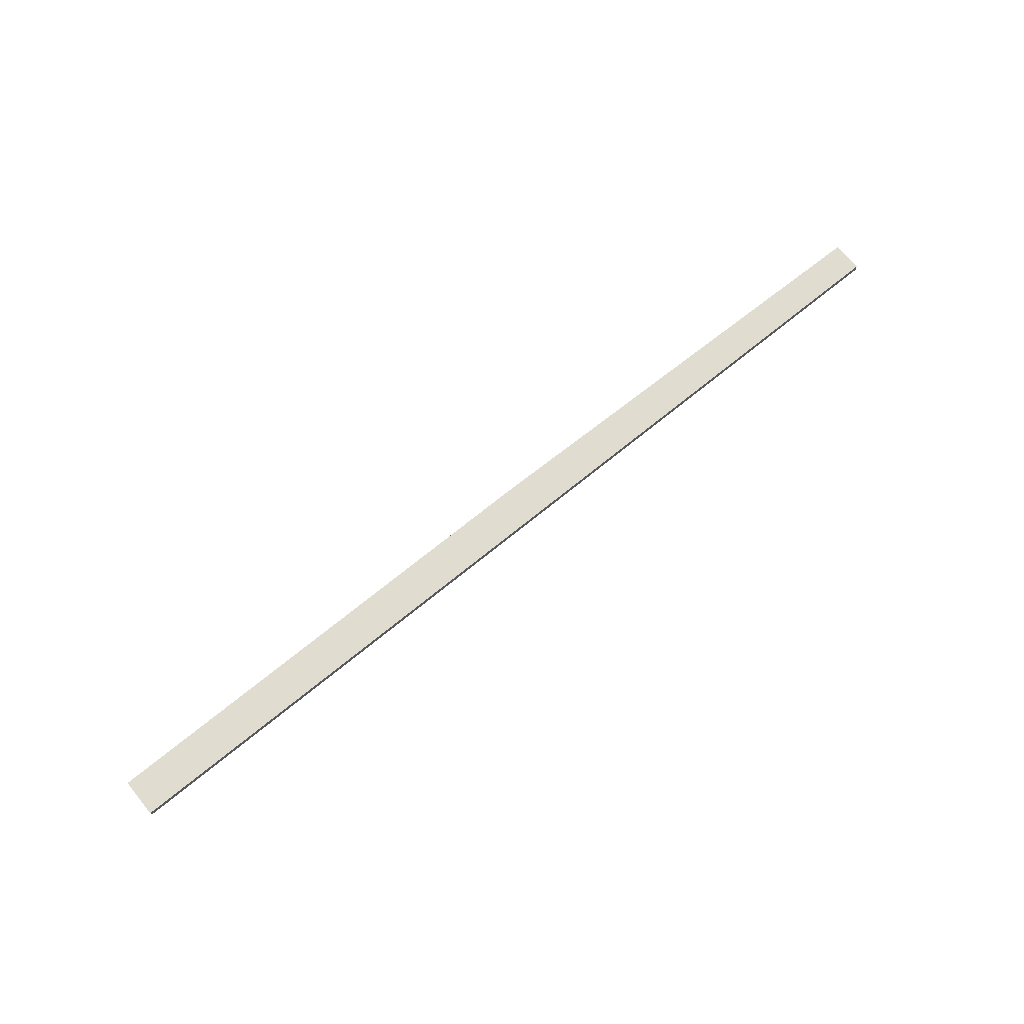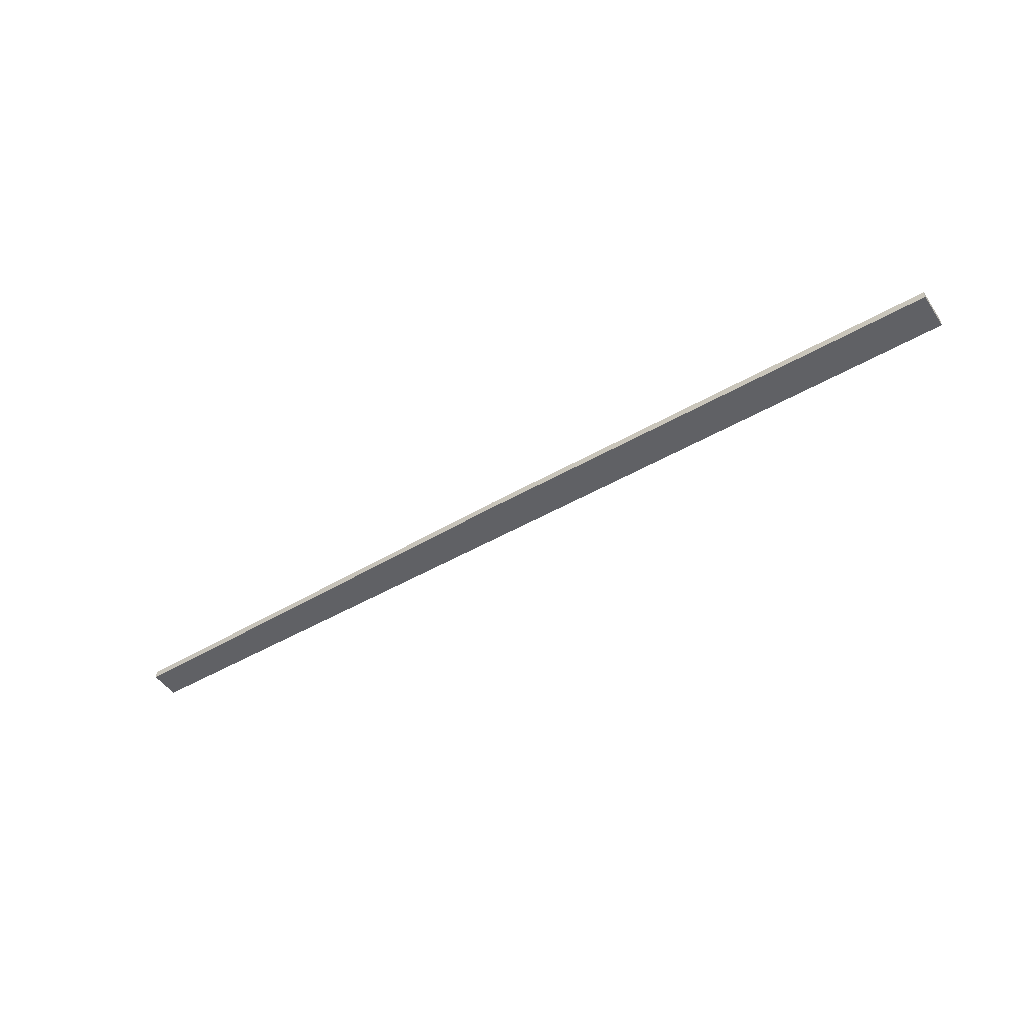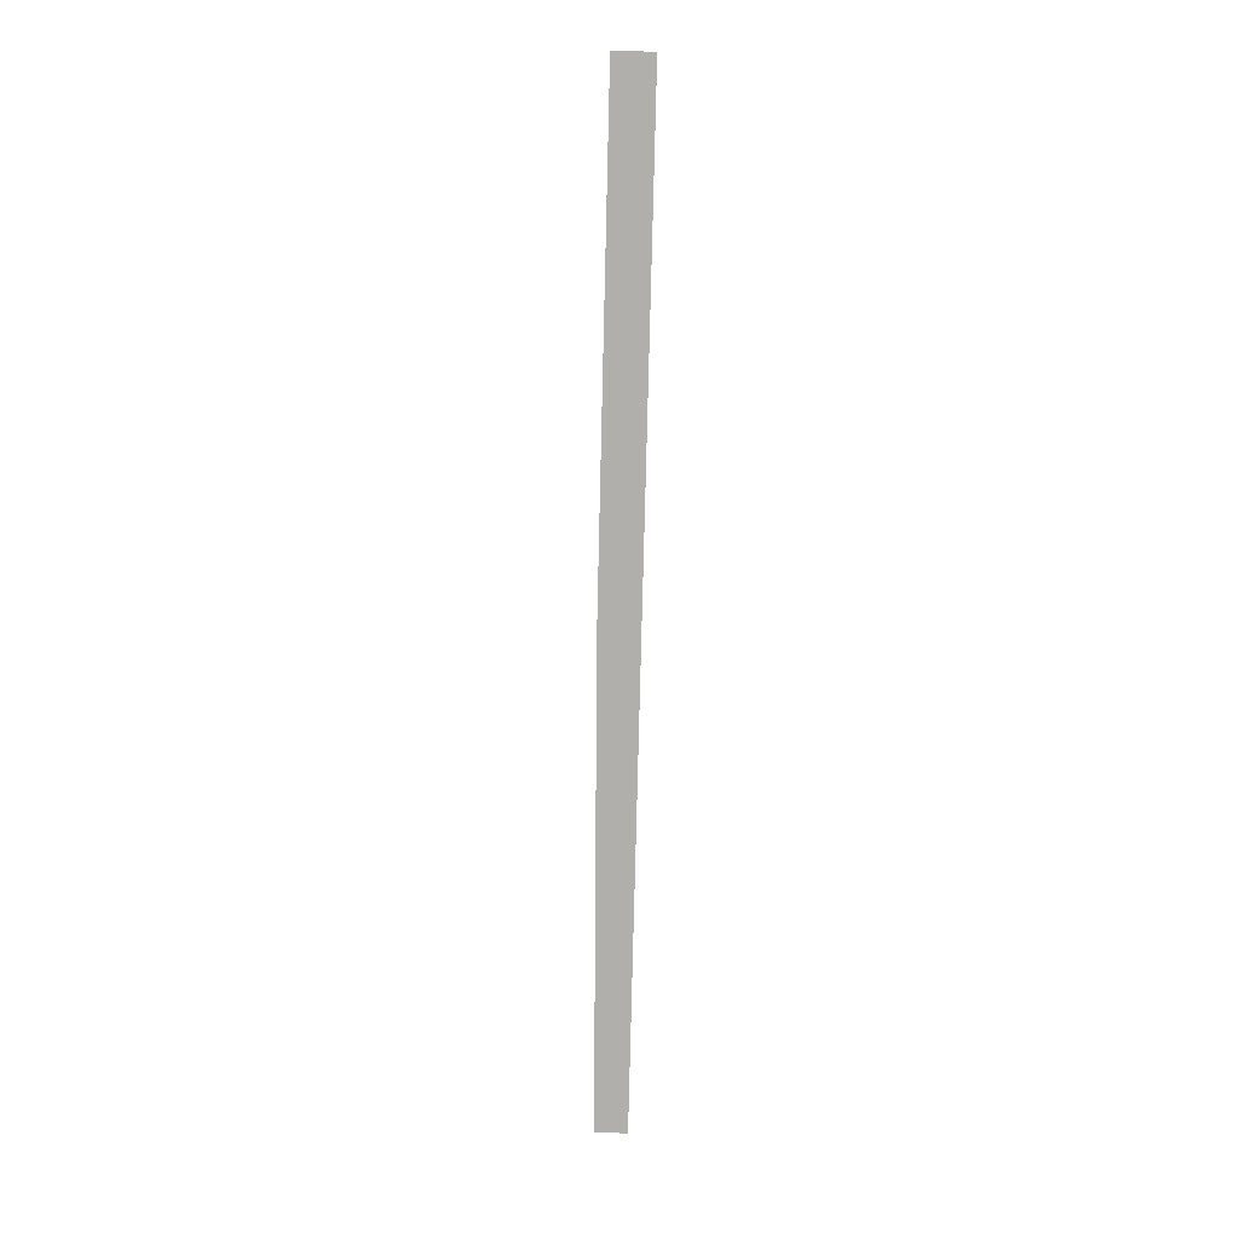
<metadata>
{"format":"obj","ext":"obj","renderer":"f3d","projection":"perspective","resolution":1024,"background":"white","views":[{"elev":69.7,"azim":140.6,"up":"+Y"},{"elev":-48.3,"azim":32.9,"up":"+Y"},{"elev":-78.3,"azim":88.6,"up":"+Y"}]}
</metadata>
<code>
v -0.09728 0.009554 -0.004512
v -0.09728 0.009554 -0.000551
v -0.09728 0.01054 -0.004512
v -0.09728 0.01054 -0.000551
v -0.03786 0.009554 0.00044
v -0.03786 0.01054 0.00044
v 0.02451 0.009554 -0.004512
v 0.02451 0.009554 0.00044
v 0.02451 0.01054 -0.004512
v 0.02451 0.01054 0.00044
v -0.04975 0.009554 -0.004512
f 6 2 5
f 1 11 8
f 9 11 3
f 11 1 3
f 6 9 3
f 3 1 2
f 1 8 2
f 8 11 7
f 9 8 7
f 11 9 7
f 6 8 10
f 9 6 10
f 8 9 10
f 6 3 4
f 3 2 4
f 2 6 4
f 8 6 5
f 2 8 5

</code>
